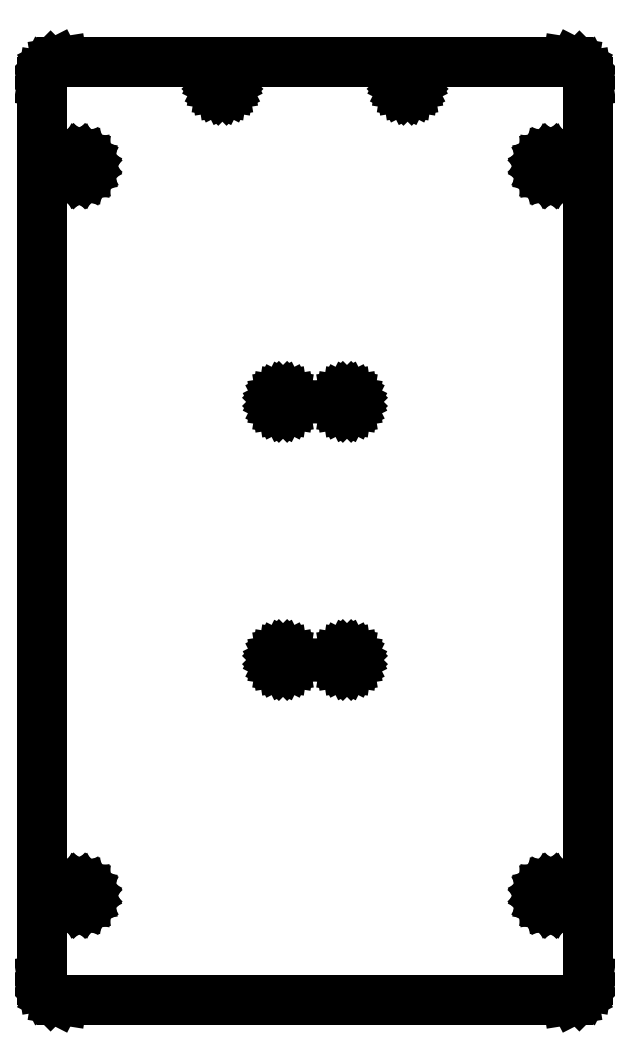
<metadata>
{"format":"dxf","ext":"dxf","renderer":"ezdxf+matplotlib","layout":"modelspace","background":"white","min_lineweight":24,"dpi":150}
</metadata>
<code>
0
SECTION
2
ENTITIES
0
LINE
8
0
10
46.11
20
-73.42
11
47.12
21
-72.91
0
LINE
8
0
10
47.12
20
-72.91
11
47.91
21
-72.12
0
LINE
8
0
10
47.91
20
-72.12
11
48.42
21
-71.11
0
LINE
8
0
10
48.42
20
-71.11
11
48.6
21
-70
0
LINE
8
0
10
48.6
20
-70
11
48.6
21
90
0
LINE
8
0
10
48.6
20
90
11
48.42
21
91.11
0
LINE
8
0
10
48.42
20
91.11
11
47.91
21
92.12
0
LINE
8
0
10
47.91
20
92.12
11
47.12
21
92.91
0
LINE
8
0
10
47.12
20
92.91
11
46.11
21
93.42
0
LINE
8
0
10
46.11
20
93.42
11
45
21
93.6
0
LINE
8
0
10
45
20
93.6
11
-45
21
93.6
0
LINE
8
0
10
-45
20
93.6
11
-46.11
21
93.42
0
LINE
8
0
10
-46.11
20
93.42
11
-47.12
21
92.91
0
LINE
8
0
10
-47.12
20
92.91
11
-47.91
21
92.12
0
LINE
8
0
10
-47.91
20
92.12
11
-48.42
21
91.11
0
LINE
8
0
10
-48.42
20
91.11
11
-48.6
21
90
0
LINE
8
0
10
-48.6
20
90
11
-48.6
21
-70
0
LINE
8
0
10
-48.6
20
-70
11
-48.42
21
-71.11
0
LINE
8
0
10
-48.42
20
-71.11
11
-47.91
21
-72.12
0
LINE
8
0
10
-47.91
20
-72.12
11
-47.12
21
-72.91
0
LINE
8
0
10
-47.12
20
-72.91
11
-46.11
21
-73.42
0
LINE
8
0
10
-46.11
20
-73.42
11
-45
21
-73.6
0
LINE
8
0
10
-45
20
-73.6
11
45
21
-73.6
0
LINE
8
0
10
45
20
-73.6
11
46.11
21
-73.42
0
LINE
8
0
10
-16.89
20
88.31
11
-17.23
21
88.49
0
LINE
8
0
10
-17.23
20
88.49
11
-17.51
21
88.77
0
LINE
8
0
10
-17.51
20
88.77
11
-17.69
21
89.11
0
LINE
8
0
10
-17.69
20
89.11
11
-17.75
21
89.5
0
LINE
8
0
10
-17.75
20
89.5
11
-17.69
21
89.89
0
LINE
8
0
10
-17.69
20
89.89
11
-17.51
21
90.23
0
LINE
8
0
10
-17.51
20
90.23
11
-17.23
21
90.51
0
LINE
8
0
10
-17.23
20
90.51
11
-16.89
21
90.69
0
LINE
8
0
10
-16.89
20
90.69
11
-16.5
21
90.75
0
LINE
8
0
10
-16.5
20
90.75
11
-16.11
21
90.69
0
LINE
8
0
10
-16.11
20
90.69
11
-15.77
21
90.51
0
LINE
8
0
10
-15.77
20
90.51
11
-15.49
21
90.23
0
LINE
8
0
10
-15.49
20
90.23
11
-15.31
21
89.89
0
LINE
8
0
10
-15.31
20
89.89
11
-15.25
21
89.5
0
LINE
8
0
10
-15.25
20
89.5
11
-15.31
21
89.11
0
LINE
8
0
10
-15.31
20
89.11
11
-15.49
21
88.77
0
LINE
8
0
10
-15.49
20
88.77
11
-15.77
21
88.49
0
LINE
8
0
10
-15.77
20
88.49
11
-16.11
21
88.31
0
LINE
8
0
10
-16.11
20
88.31
11
-16.5
21
88.25
0
LINE
8
0
10
-16.5
20
88.25
11
-16.89
21
88.31
0
LINE
8
0
10
16.11
20
88.31
11
15.77
21
88.49
0
LINE
8
0
10
15.77
20
88.49
11
15.49
21
88.77
0
LINE
8
0
10
15.49
20
88.77
11
15.31
21
89.11
0
LINE
8
0
10
15.31
20
89.11
11
15.25
21
89.5
0
LINE
8
0
10
15.25
20
89.5
11
15.31
21
89.89
0
LINE
8
0
10
15.31
20
89.89
11
15.49
21
90.23
0
LINE
8
0
10
15.49
20
90.23
11
15.77
21
90.51
0
LINE
8
0
10
15.77
20
90.51
11
16.11
21
90.69
0
LINE
8
0
10
16.11
20
90.69
11
16.5
21
90.75
0
LINE
8
0
10
16.5
20
90.75
11
16.89
21
90.69
0
LINE
8
0
10
16.89
20
90.69
11
17.23
21
90.51
0
LINE
8
0
10
17.23
20
90.51
11
17.51
21
90.23
0
LINE
8
0
10
17.51
20
90.23
11
17.69
21
89.89
0
LINE
8
0
10
17.69
20
89.89
11
17.75
21
89.5
0
LINE
8
0
10
17.75
20
89.5
11
17.69
21
89.11
0
LINE
8
0
10
17.69
20
89.11
11
17.51
21
88.77
0
LINE
8
0
10
17.51
20
88.77
11
17.23
21
88.49
0
LINE
8
0
10
17.23
20
88.49
11
16.89
21
88.31
0
LINE
8
0
10
16.89
20
88.31
11
16.5
21
88.25
0
LINE
8
0
10
16.5
20
88.25
11
16.11
21
88.31
0
LINE
8
0
10
41.46
20
73.34
11
40.97
21
73.58
0
LINE
8
0
10
40.97
20
73.58
11
40.58
21
73.97
0
LINE
8
0
10
40.58
20
73.97
11
40.34
21
74.46
0
LINE
8
0
10
40.34
20
74.46
11
40.25
21
75
0
LINE
8
0
10
40.25
20
75
11
40.34
21
75.54
0
LINE
8
0
10
40.34
20
75.54
11
40.58
21
76.03
0
LINE
8
0
10
40.58
20
76.03
11
40.97
21
76.42
0
LINE
8
0
10
40.97
20
76.42
11
41.46
21
76.66
0
LINE
8
0
10
41.46
20
76.66
11
42
21
76.75
0
LINE
8
0
10
42
20
76.75
11
42.54
21
76.66
0
LINE
8
0
10
42.54
20
76.66
11
43.03
21
76.42
0
LINE
8
0
10
43.03
20
76.42
11
43.42
21
76.03
0
LINE
8
0
10
43.42
20
76.03
11
43.66
21
75.54
0
LINE
8
0
10
43.66
20
75.54
11
43.75
21
75
0
LINE
8
0
10
43.75
20
75
11
43.66
21
74.46
0
LINE
8
0
10
43.66
20
74.46
11
43.42
21
73.97
0
LINE
8
0
10
43.42
20
73.97
11
43.03
21
73.58
0
LINE
8
0
10
43.03
20
73.58
11
42.54
21
73.34
0
LINE
8
0
10
42.54
20
73.34
11
42
21
73.25
0
LINE
8
0
10
42
20
73.25
11
41.46
21
73.34
0
LINE
8
0
10
-42.54
20
73.34
11
-43.03
21
73.58
0
LINE
8
0
10
-43.03
20
73.58
11
-43.42
21
73.97
0
LINE
8
0
10
-43.42
20
73.97
11
-43.66
21
74.46
0
LINE
8
0
10
-43.66
20
74.46
11
-43.75
21
75
0
LINE
8
0
10
-43.75
20
75
11
-43.66
21
75.54
0
LINE
8
0
10
-43.66
20
75.54
11
-43.42
21
76.03
0
LINE
8
0
10
-43.42
20
76.03
11
-43.03
21
76.42
0
LINE
8
0
10
-43.03
20
76.42
11
-42.54
21
76.66
0
LINE
8
0
10
-42.54
20
76.66
11
-42
21
76.75
0
LINE
8
0
10
-42
20
76.75
11
-41.46
21
76.66
0
LINE
8
0
10
-41.46
20
76.66
11
-40.97
21
76.42
0
LINE
8
0
10
-40.97
20
76.42
11
-40.58
21
76.03
0
LINE
8
0
10
-40.58
20
76.03
11
-40.34
21
75.54
0
LINE
8
0
10
-40.34
20
75.54
11
-40.25
21
75
0
LINE
8
0
10
-40.25
20
75
11
-40.34
21
74.46
0
LINE
8
0
10
-40.34
20
74.46
11
-40.58
21
73.97
0
LINE
8
0
10
-40.58
20
73.97
11
-40.97
21
73.58
0
LINE
8
0
10
-40.97
20
73.58
11
-41.46
21
73.34
0
LINE
8
0
10
-41.46
20
73.34
11
-42
21
73.25
0
LINE
8
0
10
-42
20
73.25
11
-42.54
21
73.34
0
LINE
8
0
10
5.314
20
31.81
11
4.965
21
31.99
0
LINE
8
0
10
4.965
20
31.99
11
4.689
21
32.27
0
LINE
8
0
10
4.689
20
32.27
11
4.511
21
32.61
0
LINE
8
0
10
4.511
20
32.61
11
4.45
21
33
0
LINE
8
0
10
4.45
20
33
11
4.511
21
33.39
0
LINE
8
0
10
4.511
20
33.39
11
4.689
21
33.73
0
LINE
8
0
10
4.689
20
33.73
11
4.965
21
34.01
0
LINE
8
0
10
4.965
20
34.01
11
5.314
21
34.19
0
LINE
8
0
10
5.314
20
34.19
11
5.7
21
34.25
0
LINE
8
0
10
5.7
20
34.25
11
6.086
21
34.19
0
LINE
8
0
10
6.086
20
34.19
11
6.435
21
34.01
0
LINE
8
0
10
6.435
20
34.01
11
6.711
21
33.73
0
LINE
8
0
10
6.711
20
33.73
11
6.889
21
33.39
0
LINE
8
0
10
6.889
20
33.39
11
6.95
21
33
0
LINE
8
0
10
6.95
20
33
11
6.889
21
32.61
0
LINE
8
0
10
6.889
20
32.61
11
6.711
21
32.27
0
LINE
8
0
10
6.711
20
32.27
11
6.435
21
31.99
0
LINE
8
0
10
6.435
20
31.99
11
6.086
21
31.81
0
LINE
8
0
10
6.086
20
31.81
11
5.7
21
31.75
0
LINE
8
0
10
5.7
20
31.75
11
5.314
21
31.81
0
LINE
8
0
10
-6.086
20
31.81
11
-6.435
21
31.99
0
LINE
8
0
10
-6.435
20
31.99
11
-6.711
21
32.27
0
LINE
8
0
10
-6.711
20
32.27
11
-6.889
21
32.61
0
LINE
8
0
10
-6.889
20
32.61
11
-6.95
21
33
0
LINE
8
0
10
-6.95
20
33
11
-6.889
21
33.39
0
LINE
8
0
10
-6.889
20
33.39
11
-6.711
21
33.73
0
LINE
8
0
10
-6.711
20
33.73
11
-6.435
21
34.01
0
LINE
8
0
10
-6.435
20
34.01
11
-6.086
21
34.19
0
LINE
8
0
10
-6.086
20
34.19
11
-5.7
21
34.25
0
LINE
8
0
10
-5.7
20
34.25
11
-5.314
21
34.19
0
LINE
8
0
10
-5.314
20
34.19
11
-4.965
21
34.01
0
LINE
8
0
10
-4.965
20
34.01
11
-4.689
21
33.73
0
LINE
8
0
10
-4.689
20
33.73
11
-4.511
21
33.39
0
LINE
8
0
10
-4.511
20
33.39
11
-4.45
21
33
0
LINE
8
0
10
-4.45
20
33
11
-4.511
21
32.61
0
LINE
8
0
10
-4.511
20
32.61
11
-4.689
21
32.27
0
LINE
8
0
10
-4.689
20
32.27
11
-4.965
21
31.99
0
LINE
8
0
10
-4.965
20
31.99
11
-5.314
21
31.81
0
LINE
8
0
10
-5.314
20
31.81
11
-5.7
21
31.75
0
LINE
8
0
10
-5.7
20
31.75
11
-6.086
21
31.81
0
LINE
8
0
10
5.314
20
-14.19
11
4.965
21
-14.01
0
LINE
8
0
10
4.965
20
-14.01
11
4.689
21
-13.73
0
LINE
8
0
10
4.689
20
-13.73
11
4.511
21
-13.39
0
LINE
8
0
10
4.511
20
-13.39
11
4.45
21
-13
0
LINE
8
0
10
4.45
20
-13
11
4.511
21
-12.61
0
LINE
8
0
10
4.511
20
-12.61
11
4.689
21
-12.27
0
LINE
8
0
10
4.689
20
-12.27
11
4.965
21
-11.99
0
LINE
8
0
10
4.965
20
-11.99
11
5.314
21
-11.81
0
LINE
8
0
10
5.314
20
-11.81
11
5.7
21
-11.75
0
LINE
8
0
10
5.7
20
-11.75
11
6.086
21
-11.81
0
LINE
8
0
10
6.086
20
-11.81
11
6.435
21
-11.99
0
LINE
8
0
10
6.435
20
-11.99
11
6.711
21
-12.27
0
LINE
8
0
10
6.711
20
-12.27
11
6.889
21
-12.61
0
LINE
8
0
10
6.889
20
-12.61
11
6.95
21
-13
0
LINE
8
0
10
6.95
20
-13
11
6.889
21
-13.39
0
LINE
8
0
10
6.889
20
-13.39
11
6.711
21
-13.73
0
LINE
8
0
10
6.711
20
-13.73
11
6.435
21
-14.01
0
LINE
8
0
10
6.435
20
-14.01
11
6.086
21
-14.19
0
LINE
8
0
10
6.086
20
-14.19
11
5.7
21
-14.25
0
LINE
8
0
10
5.7
20
-14.25
11
5.314
21
-14.19
0
LINE
8
0
10
-6.086
20
-14.19
11
-6.435
21
-14.01
0
LINE
8
0
10
-6.435
20
-14.01
11
-6.711
21
-13.73
0
LINE
8
0
10
-6.711
20
-13.73
11
-6.889
21
-13.39
0
LINE
8
0
10
-6.889
20
-13.39
11
-6.95
21
-13
0
LINE
8
0
10
-6.95
20
-13
11
-6.889
21
-12.61
0
LINE
8
0
10
-6.889
20
-12.61
11
-6.711
21
-12.27
0
LINE
8
0
10
-6.711
20
-12.27
11
-6.435
21
-11.99
0
LINE
8
0
10
-6.435
20
-11.99
11
-6.086
21
-11.81
0
LINE
8
0
10
-6.086
20
-11.81
11
-5.7
21
-11.75
0
LINE
8
0
10
-5.7
20
-11.75
11
-5.314
21
-11.81
0
LINE
8
0
10
-5.314
20
-11.81
11
-4.965
21
-11.99
0
LINE
8
0
10
-4.965
20
-11.99
11
-4.689
21
-12.27
0
LINE
8
0
10
-4.689
20
-12.27
11
-4.511
21
-12.61
0
LINE
8
0
10
-4.511
20
-12.61
11
-4.45
21
-13
0
LINE
8
0
10
-4.45
20
-13
11
-4.511
21
-13.39
0
LINE
8
0
10
-4.511
20
-13.39
11
-4.689
21
-13.73
0
LINE
8
0
10
-4.689
20
-13.73
11
-4.965
21
-14.01
0
LINE
8
0
10
-4.965
20
-14.01
11
-5.314
21
-14.19
0
LINE
8
0
10
-5.314
20
-14.19
11
-5.7
21
-14.25
0
LINE
8
0
10
-5.7
20
-14.25
11
-6.086
21
-14.19
0
LINE
8
0
10
41.46
20
-56.66
11
40.97
21
-56.42
0
LINE
8
0
10
40.97
20
-56.42
11
40.58
21
-56.03
0
LINE
8
0
10
40.58
20
-56.03
11
40.34
21
-55.54
0
LINE
8
0
10
40.34
20
-55.54
11
40.25
21
-55
0
LINE
8
0
10
40.25
20
-55
11
40.34
21
-54.46
0
LINE
8
0
10
40.34
20
-54.46
11
40.58
21
-53.97
0
LINE
8
0
10
40.58
20
-53.97
11
40.97
21
-53.58
0
LINE
8
0
10
40.97
20
-53.58
11
41.46
21
-53.34
0
LINE
8
0
10
41.46
20
-53.34
11
42
21
-53.25
0
LINE
8
0
10
42
20
-53.25
11
42.54
21
-53.34
0
LINE
8
0
10
42.54
20
-53.34
11
43.03
21
-53.58
0
LINE
8
0
10
43.03
20
-53.58
11
43.42
21
-53.97
0
LINE
8
0
10
43.42
20
-53.97
11
43.66
21
-54.46
0
LINE
8
0
10
43.66
20
-54.46
11
43.75
21
-55
0
LINE
8
0
10
43.75
20
-55
11
43.66
21
-55.54
0
LINE
8
0
10
43.66
20
-55.54
11
43.42
21
-56.03
0
LINE
8
0
10
43.42
20
-56.03
11
43.03
21
-56.42
0
LINE
8
0
10
43.03
20
-56.42
11
42.54
21
-56.66
0
LINE
8
0
10
42.54
20
-56.66
11
42
21
-56.75
0
LINE
8
0
10
42
20
-56.75
11
41.46
21
-56.66
0
LINE
8
0
10
-42.54
20
-56.66
11
-43.03
21
-56.42
0
LINE
8
0
10
-43.03
20
-56.42
11
-43.42
21
-56.03
0
LINE
8
0
10
-43.42
20
-56.03
11
-43.66
21
-55.54
0
LINE
8
0
10
-43.66
20
-55.54
11
-43.75
21
-55
0
LINE
8
0
10
-43.75
20
-55
11
-43.66
21
-54.46
0
LINE
8
0
10
-43.66
20
-54.46
11
-43.42
21
-53.97
0
LINE
8
0
10
-43.42
20
-53.97
11
-43.03
21
-53.58
0
LINE
8
0
10
-43.03
20
-53.58
11
-42.54
21
-53.34
0
LINE
8
0
10
-42.54
20
-53.34
11
-42
21
-53.25
0
LINE
8
0
10
-42
20
-53.25
11
-41.46
21
-53.34
0
LINE
8
0
10
-41.46
20
-53.34
11
-40.97
21
-53.58
0
LINE
8
0
10
-40.97
20
-53.58
11
-40.58
21
-53.97
0
LINE
8
0
10
-40.58
20
-53.97
11
-40.34
21
-54.46
0
LINE
8
0
10
-40.34
20
-54.46
11
-40.25
21
-55
0
LINE
8
0
10
-40.25
20
-55
11
-40.34
21
-55.54
0
LINE
8
0
10
-40.34
20
-55.54
11
-40.58
21
-56.03
0
LINE
8
0
10
-40.58
20
-56.03
11
-40.97
21
-56.42
0
LINE
8
0
10
-40.97
20
-56.42
11
-41.46
21
-56.66
0
LINE
8
0
10
-41.46
20
-56.66
11
-42
21
-56.75
0
LINE
8
0
10
-42
20
-56.75
11
-42.54
21
-56.66
0
ENDSEC
0
EOF

</code>
